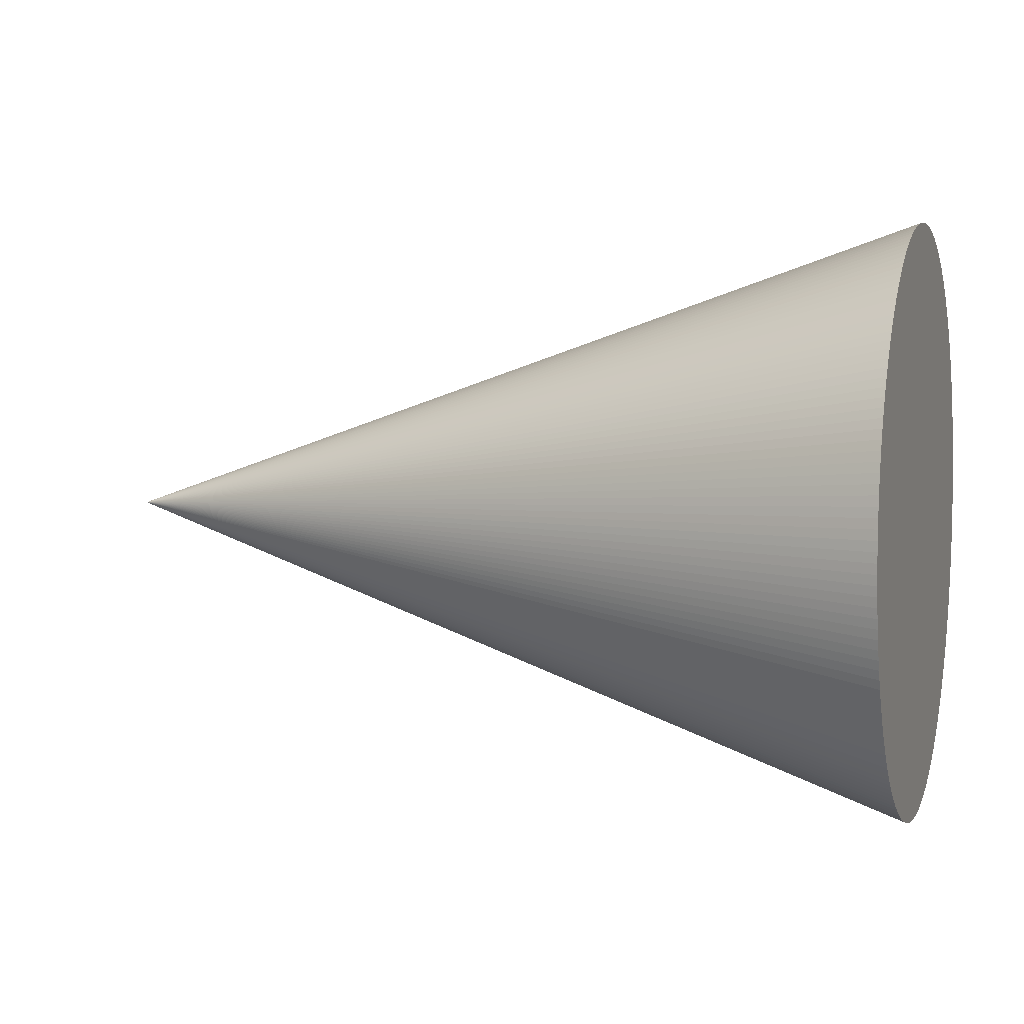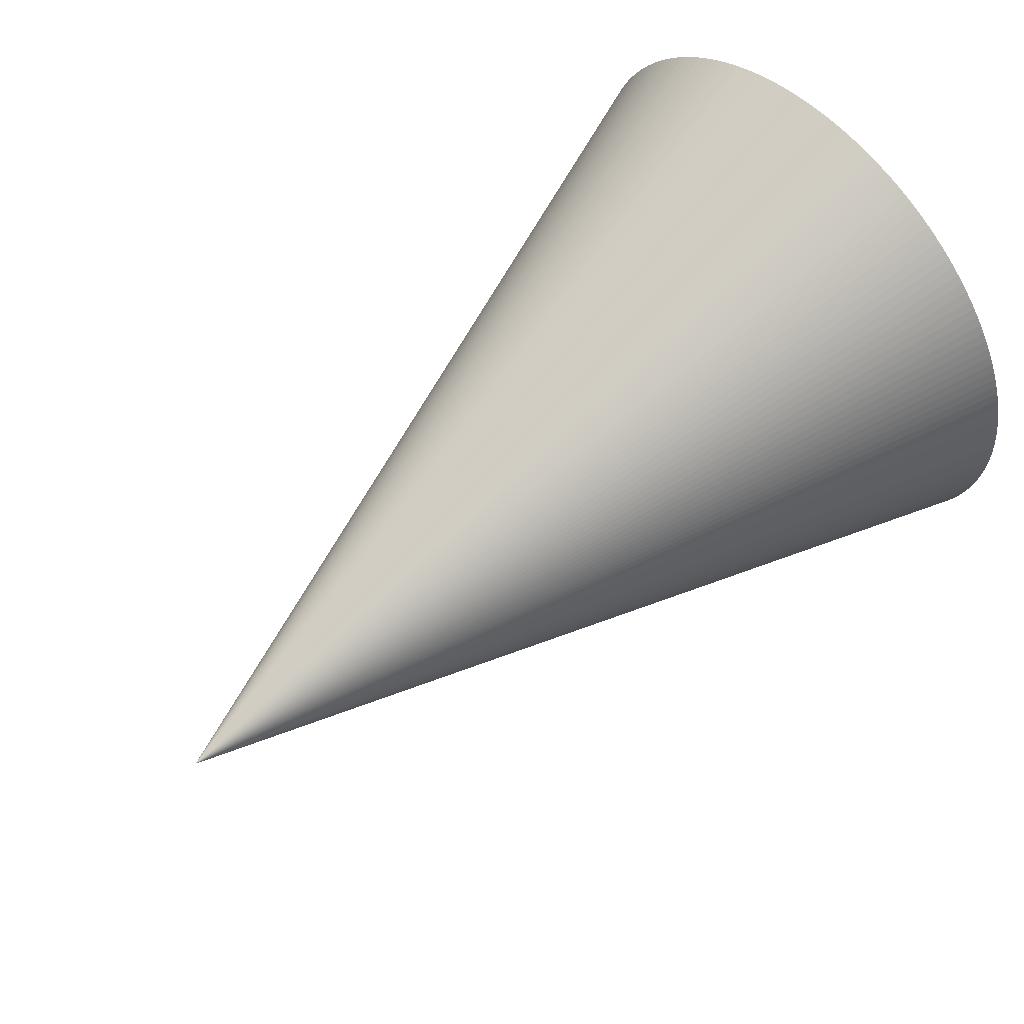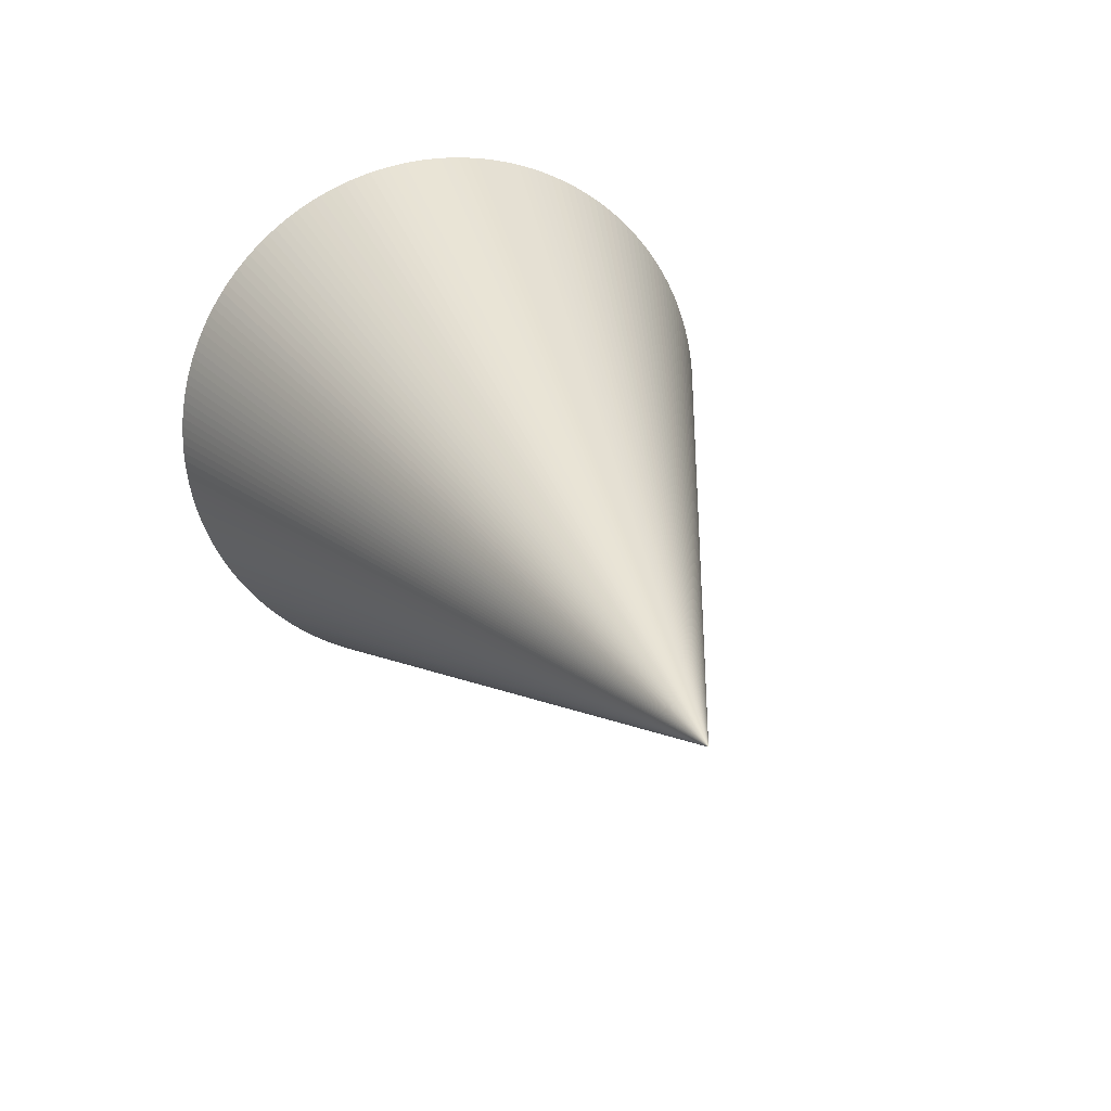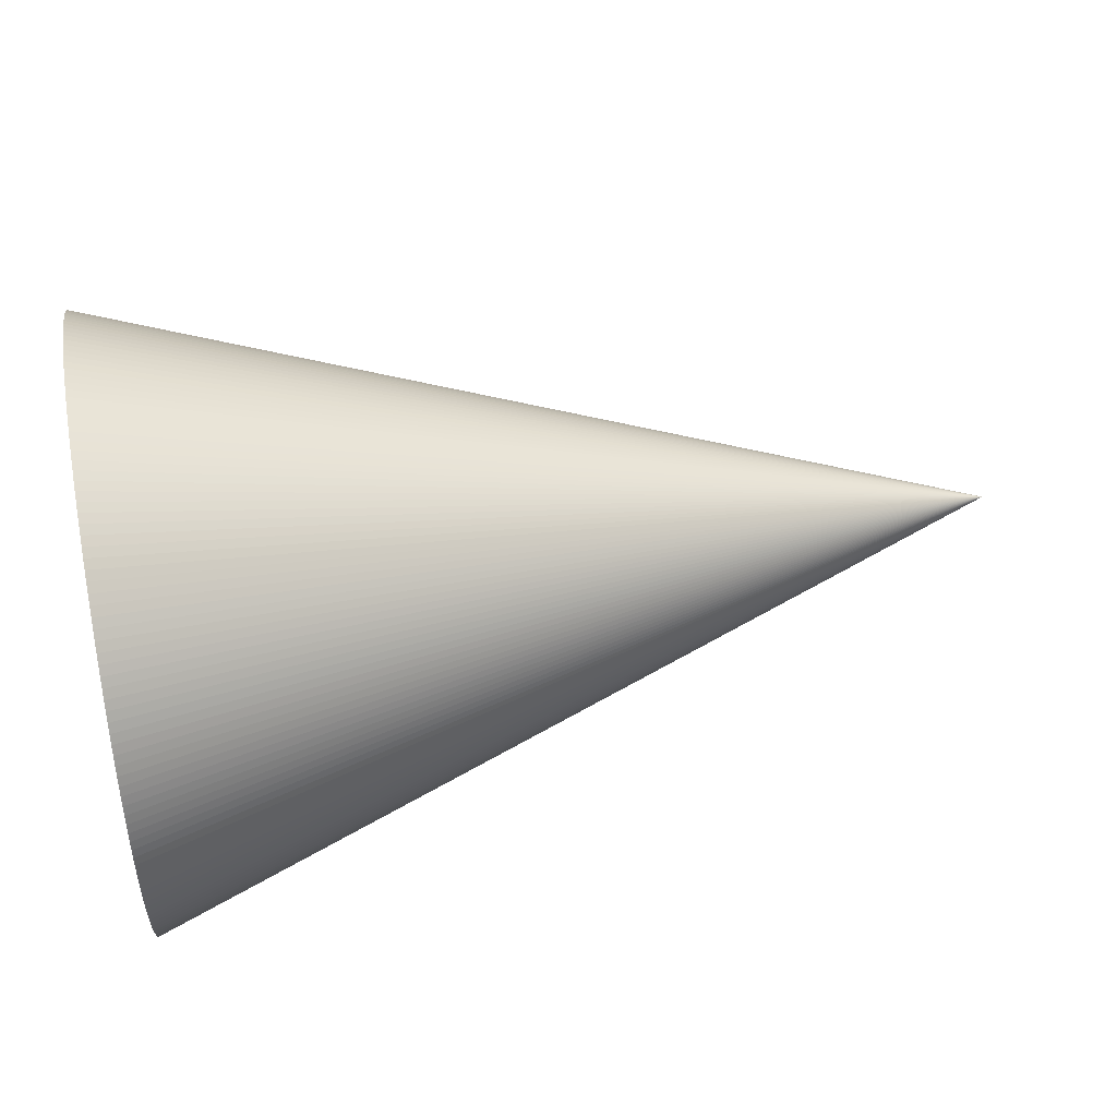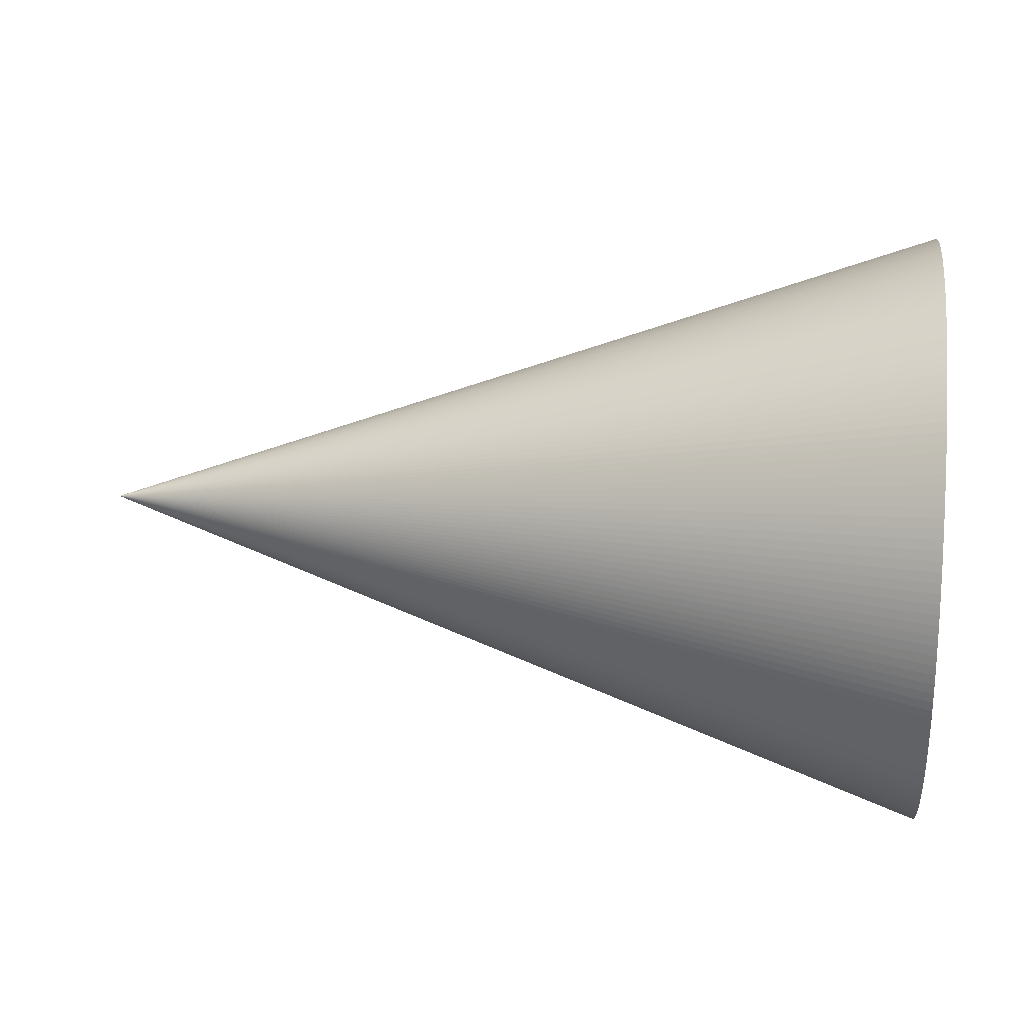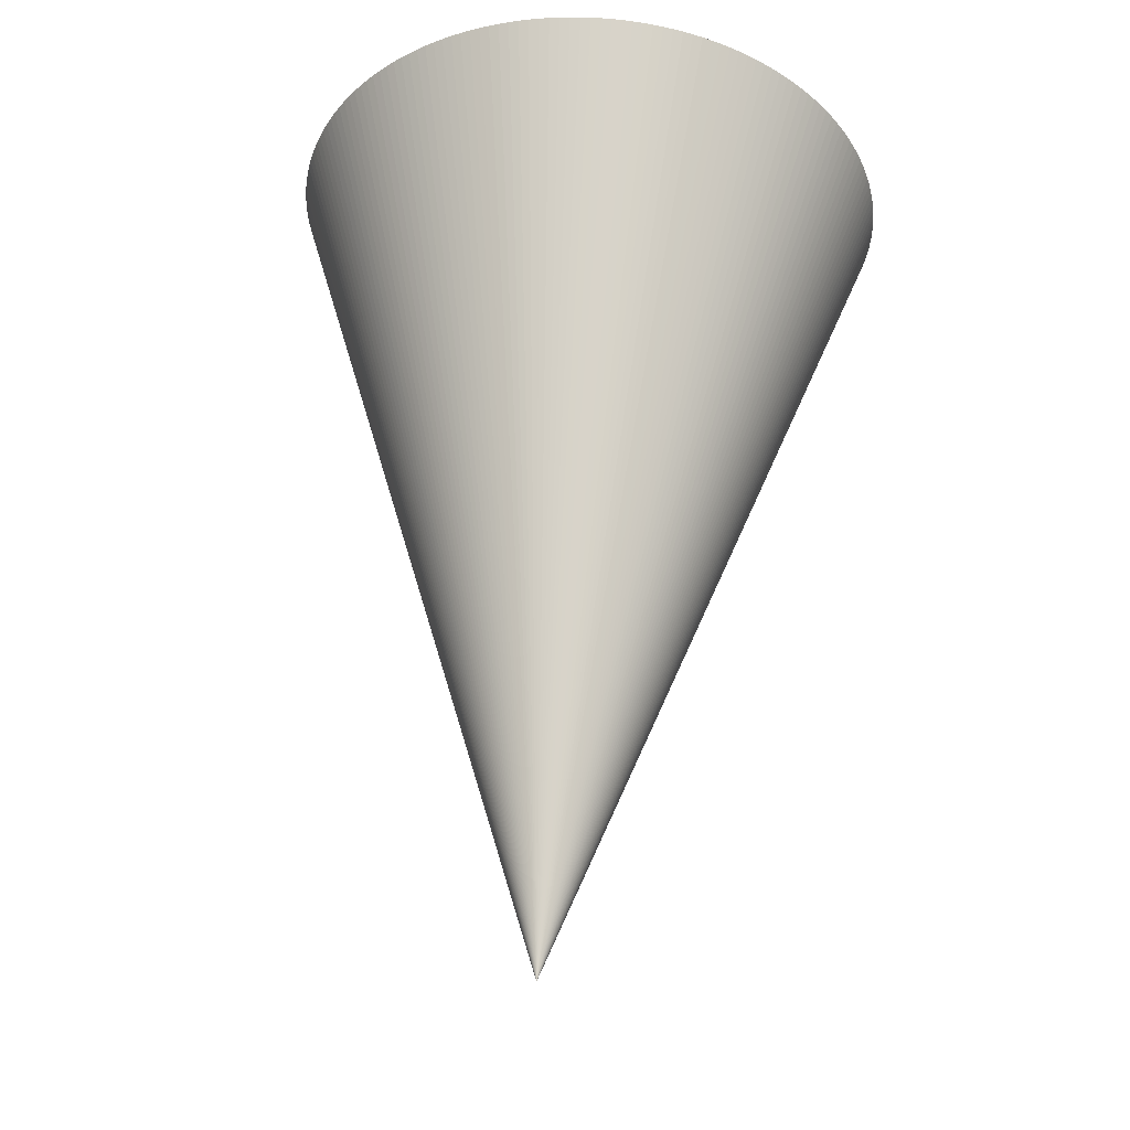
<metadata>
{"format":"obj","ext":"obj","renderer":"f3d","projection":"perspective","resolution":1024,"background":"white","views":[{"elev":4.9,"azim":17.5,"up":"+Z"},{"elev":58.9,"azim":-42.9,"up":"+Z"},{"elev":22.5,"azim":-107.0,"up":"+Z"},{"elev":49.8,"azim":169.2,"up":"+Y"},{"elev":18.9,"azim":7.2,"up":"+Y"},{"elev":57.5,"azim":-86.7,"up":"+Y"}]}
</metadata>
<code>
v  1.052e+04 -3663 0
v  1.052e+04 -3661 122.4
v  -0.0043 -0.0017 0
v  1.052e+04 -3655 244.7
v  1.052e+04 -3645 366.7
v  1.052e+04 -3630 488.2
v  1.052e+04 -3612 609.3
v  1.052e+04 -3590 729.6
v  1.052e+04 -3563 849.2
v  1.052e+04 -3533 967.7
v  1.052e+04 -3499 1085
v  1.052e+04 -3460 1202
v  1.052e+04 -3418 1317
v  1.052e+04 -3372 1430
v  1.052e+04 -3323 1542
v  1.052e+04 -3269 1652
v  1.052e+04 -3212 1760
v  1.052e+04 -3152 1867
v  1.052e+04 -3088 1971
v  1.052e+04 -3020 2073
v  1.052e+04 -2949 2173
v  1.052e+04 -2875 2270
v  1.052e+04 -2797 2365
v  1.052e+04 -2717 2457
v  1.052e+04 -2633 2546
v  1.052e+04 -2546 2633
v  1.052e+04 -2457 2717
v  1.052e+04 -2365 2797
v  1.052e+04 -2270 2875
v  1.052e+04 -2173 2949
v  1.052e+04 -2073 3020
v  1.052e+04 -1971 3088
v  1.052e+04 -1867 3152
v  1.052e+04 -1760 3212
v  1.052e+04 -1652 3269
v  1.052e+04 -1542 3323
v  1.052e+04 -1430 3372
v  1.052e+04 -1317 3418
v  1.052e+04 -1202 3460
v  1.052e+04 -1085 3499
v  1.052e+04 -967.7 3533
v  1.052e+04 -849.2 3563
v  1.052e+04 -729.6 3590
v  1.052e+04 -609.3 3612
v  1.052e+04 -488.2 3630
v  1.052e+04 -366.7 3645
v  1.052e+04 -244.7 3655
v  1.052e+04 -122.4 3661
v  1.052e+04 -0.0022 3663
v  1.052e+04 244.7 3655
v  1.052e+04 122.4 3661
v  1.052e+04 488.2 3630
v  1.052e+04 366.6 3645
v  1.052e+04 729.6 3590
v  1.052e+04 609.3 3612
v  1.052e+04 967.7 3533
v  1.052e+04 849.2 3563
v  1.052e+04 1202 3460
v  1.052e+04 1085 3499
v  1.052e+04 1430 3372
v  1.052e+04 1317 3418
v  1.052e+04 1652 3269
v  1.052e+04 1542 3323
v  1.052e+04 1867 3152
v  1.052e+04 1760 3212
v  1.052e+04 1971 3088
v  1.052e+04 2073 3020
v  1.052e+04 2173 2949
v  1.052e+04 2270 2875
v  1.052e+04 2365 2797
v  1.052e+04 2457 2717
v  1.052e+04 2546 2633
v  1.052e+04 2633 2546
v  1.052e+04 2717 2457
v  1.052e+04 2797 2365
v  1.052e+04 2875 2270
v  1.052e+04 2949 2173
v  1.052e+04 3020 2073
v  1.052e+04 3088 1971
v  1.052e+04 3152 1867
v  1.052e+04 3212 1760
v  1.052e+04 3269 1652
v  1.052e+04 3323 1542
v  1.052e+04 3372 1430
v  1.052e+04 3418 1317
v  1.052e+04 3460 1202
v  1.052e+04 3499 1085
v  1.052e+04 3533 967.7
v  1.052e+04 3563 849.2
v  1.052e+04 3590 729.6
v  1.052e+04 3612 609.3
v  1.052e+04 3630 488.2
v  1.052e+04 3645 366.7
v  1.052e+04 3655 244.7
v  1.052e+04 3661 122.4
v  1.052e+04 3663 0
v  1.052e+04 -0.0022 -3663
v  1.052e+04 -122.4 -3661
v  1.052e+04 -244.7 -3655
v  1.052e+04 -366.7 -3645
v  1.052e+04 -488.2 -3630
v  1.052e+04 -609.3 -3612
v  1.052e+04 -729.6 -3590
v  1.052e+04 -849.2 -3563
v  1.052e+04 -967.7 -3533
v  1.052e+04 -1085 -3499
v  1.052e+04 -1202 -3460
v  1.052e+04 -1317 -3418
v  1.052e+04 -1430 -3372
v  1.052e+04 -1542 -3323
v  1.052e+04 -1652 -3269
v  1.052e+04 -1760 -3212
v  1.052e+04 -1867 -3152
v  1.052e+04 -1971 -3088
v  1.052e+04 -2073 -3020
v  1.052e+04 -2173 -2949
v  1.052e+04 -2270 -2875
v  1.052e+04 -2365 -2797
v  1.052e+04 -2457 -2717
v  1.052e+04 -2546 -2633
v  1.052e+04 -2633 -2546
v  1.052e+04 -2717 -2457
v  1.052e+04 -2797 -2365
v  1.052e+04 -2875 -2270
v  1.052e+04 -2949 -2173
v  1.052e+04 -3020 -2073
v  1.052e+04 -3088 -1971
v  1.052e+04 -3152 -1867
v  1.052e+04 -3212 -1760
v  1.052e+04 -3269 -1652
v  1.052e+04 -3323 -1542
v  1.052e+04 -3372 -1430
v  1.052e+04 -3418 -1317
v  1.052e+04 -3460 -1202
v  1.052e+04 -3499 -1085
v  1.052e+04 -3533 -967.7
v  1.052e+04 -3563 -849.2
v  1.052e+04 -3590 -729.6
v  1.052e+04 -3612 -609.3
v  1.052e+04 -3630 -488.2
v  1.052e+04 -3645 -366.7
v  1.052e+04 -3655 -244.7
v  1.052e+04 -3661 -122.4
v  1.052e+04 3661 -122.4
v  1.052e+04 3655 -244.7
v  1.052e+04 3645 -366.7
v  1.052e+04 3630 -488.2
v  1.052e+04 3612 -609.3
v  1.052e+04 3590 -729.6
v  1.052e+04 3563 -849.2
v  1.052e+04 3533 -967.7
v  1.052e+04 3499 -1085
v  1.052e+04 3460 -1202
v  1.052e+04 3418 -1317
v  1.052e+04 3372 -1430
v  1.052e+04 3323 -1542
v  1.052e+04 3269 -1652
v  1.052e+04 3212 -1760
v  1.052e+04 3152 -1867
v  1.052e+04 3088 -1971
v  1.052e+04 3020 -2073
v  1.052e+04 2949 -2173
v  1.052e+04 2875 -2270
v  1.052e+04 2797 -2365
v  1.052e+04 2717 -2457
v  1.052e+04 2633 -2546
v  1.052e+04 2546 -2633
v  1.052e+04 2457 -2717
v  1.052e+04 2365 -2797
v  1.052e+04 2270 -2875
v  1.052e+04 2173 -2949
v  1.052e+04 2073 -3020
v  1.052e+04 1971 -3088
v  1.052e+04 1867 -3152
v  1.052e+04 1760 -3212
v  1.052e+04 1652 -3269
v  1.052e+04 1542 -3323
v  1.052e+04 1430 -3372
v  1.052e+04 1317 -3418
v  1.052e+04 1202 -3460
v  1.052e+04 1085 -3499
v  1.052e+04 967.7 -3533
v  1.052e+04 849.2 -3563
v  1.052e+04 729.6 -3590
v  1.052e+04 609.3 -3612
v  1.052e+04 488.2 -3630
v  1.052e+04 366.6 -3645
v  1.052e+04 244.7 -3655
v  1.052e+04 122.4 -3661
g NONE001
f 1 2 3
f 3 2 4
f 4 5 3
f 5 6 3
f 6 7 3
f 7 8 3
f 8 9 3
f 9 10 3
f 10 11 3
f 11 12 3
f 12 13 3
f 13 14 3
f 14 15 3
f 15 16 3
f 16 17 3
f 17 18 3
f 18 19 3
f 19 20 3
f 20 21 3
f 21 22 3
f 22 23 3
f 23 24 3
f 24 25 3
f 25 26 3
f 26 27 3
f 27 28 3
f 28 29 3
f 29 30 3
f 30 31 3
f 31 32 3
f 32 33 3
f 33 34 3
f 34 35 3
f 35 36 3
f 36 37 3
f 37 38 3
f 38 39 3
f 39 40 3
f 40 41 3
f 41 42 3
f 42 43 3
f 43 44 3
f 44 45 3
f 45 46 3
f 46 47 3
f 47 48 3
f 48 49 3
f 50 3 51
f 52 3 53
f 54 3 55
f 56 3 57
f 58 3 59
f 60 3 61
f 62 3 63
f 64 3 65
f 64 66 3
f 66 67 3
f 67 68 3
f 68 69 3
f 69 70 3
f 70 71 3
f 71 72 3
f 72 73 3
f 73 74 3
f 74 75 3
f 75 76 3
f 76 77 3
f 77 78 3
f 78 79 3
f 79 80 3
f 80 81 3
f 81 82 3
f 82 83 3
f 83 84 3
f 84 85 3
f 85 86 3
f 86 87 3
f 87 88 3
f 88 89 3
f 89 90 3
f 90 91 3
f 91 92 3
f 92 93 3
f 93 94 3
f 94 95 3
f 95 96 3
f 65 3 62
f 63 3 60
f 61 3 58
f 59 3 56
f 57 3 54
f 55 3 52
f 53 3 50
f 3 49 51
f 97 98 3
f 98 99 3
f 99 100 3
f 100 101 3
f 101 102 3
f 102 103 3
f 103 104 3
f 104 105 3
f 105 106 3
f 106 107 3
f 107 108 3
f 108 109 3
f 109 110 3
f 110 111 3
f 111 112 3
f 112 113 3
f 113 114 3
f 114 115 3
f 115 116 3
f 116 117 3
f 117 118 3
f 118 119 3
f 119 120 3
f 120 121 3
f 121 122 3
f 122 123 3
f 123 124 3
f 124 125 3
f 125 126 3
f 126 127 3
f 127 128 3
f 128 129 3
f 129 130 3
f 130 131 3
f 131 132 3
f 132 133 3
f 133 134 3
f 134 135 3
f 135 136 3
f 136 137 3
f 137 138 3
f 138 139 3
f 139 140 3
f 140 141 3
f 141 142 3
f 142 143 3
f 143 1 3
f 96 144 3
f 144 145 3
f 145 146 3
f 146 147 3
f 147 148 3
f 148 149 3
f 149 150 3
f 150 151 3
f 151 152 3
f 152 153 3
f 153 154 3
f 154 155 3
f 155 156 3
f 156 157 3
f 157 158 3
f 158 159 3
f 159 160 3
f 160 161 3
f 161 162 3
f 162 163 3
f 163 164 3
f 164 165 3
f 165 166 3
f 166 167 3
f 167 168 3
f 168 169 3
f 169 170 3
f 170 171 3
f 171 172 3
f 172 173 3
f 173 174 3
f 174 175 3
f 3 175 176
f 176 177 3
f 177 178 3
f 178 179 3
f 179 180 3
f 180 181 3
f 181 182 3
f 182 183 3
f 183 184 3
f 184 185 3
f 185 186 3
f 186 187 3
f 187 188 3
f 188 189 3
f 189 97 3
f 143 1 2 142
f 95 96 144 94
f 94 144 145 93
f 93 145 146 92
f 92 146 147 91
f 91 147 148 90
f 90 148 149 89
f 89 149 150 88
f 88 150 151 87
f 87 151 152 86
f 86 152 153 85
f 85 153 154 84
f 84 154 155 83
f 83 155 156 82
f 82 156 157 81
f 81 157 158 80
f 80 158 159 79
f 79 159 160 78
f 78 160 161 77
f 77 161 162 76
f 76 162 163 75
f 75 163 164 74
f 74 164 165 73
f 73 165 166 72
f 72 166 167 71
f 71 167 168 70
f 70 168 169 69
f 69 169 170 68
f 68 170 171 67
f 67 171 172 66
f 66 172 173 64
f 64 173 174 65
f 65 174 175 62
f 62 175 176 63
f 63 176 177 60
f 60 177 178 61
f 61 178 179 58
f 58 179 180 59
f 59 180 181 56
f 56 181 182 57
f 57 182 183 54
f 54 183 184 55
f 55 184 185 52
f 52 185 186 53
f 53 186 187 50
f 50 187 188 51
f 51 188 189 49
f 49 189 97 48
f 48 97 98 47
f 47 98 99 46
f 46 99 100 45
f 45 100 101 44
f 44 101 102 43
f 43 102 103 42
f 42 103 104 41
f 41 104 105 40
f 40 105 106 39
f 39 106 107 38
f 38 107 108 37
f 37 108 109 36
f 36 109 110 35
f 35 110 111 34
f 34 111 112 33
f 33 112 113 32
f 32 113 114 31
f 31 114 115 30
f 30 115 116 29
f 29 116 117 28
f 28 117 118 27
f 27 118 119 26
f 26 119 120 25
f 25 120 121 24
f 24 121 122 23
f 23 122 123 22
f 22 123 124 21
f 21 124 125 20
f 20 125 126 19
f 19 126 127 18
f 18 127 128 17
f 17 128 129 16
f 16 129 130 15
f 15 130 131 14
f 14 131 132 13
f 13 132 133 12
f 12 133 134 11
f 11 134 135 10
f 10 135 136 9
f 9 136 137 8
f 8 137 138 7
f 7 138 139 6
f 6 139 140 5
f 5 140 141 4
f 4 141 142 2

</code>
